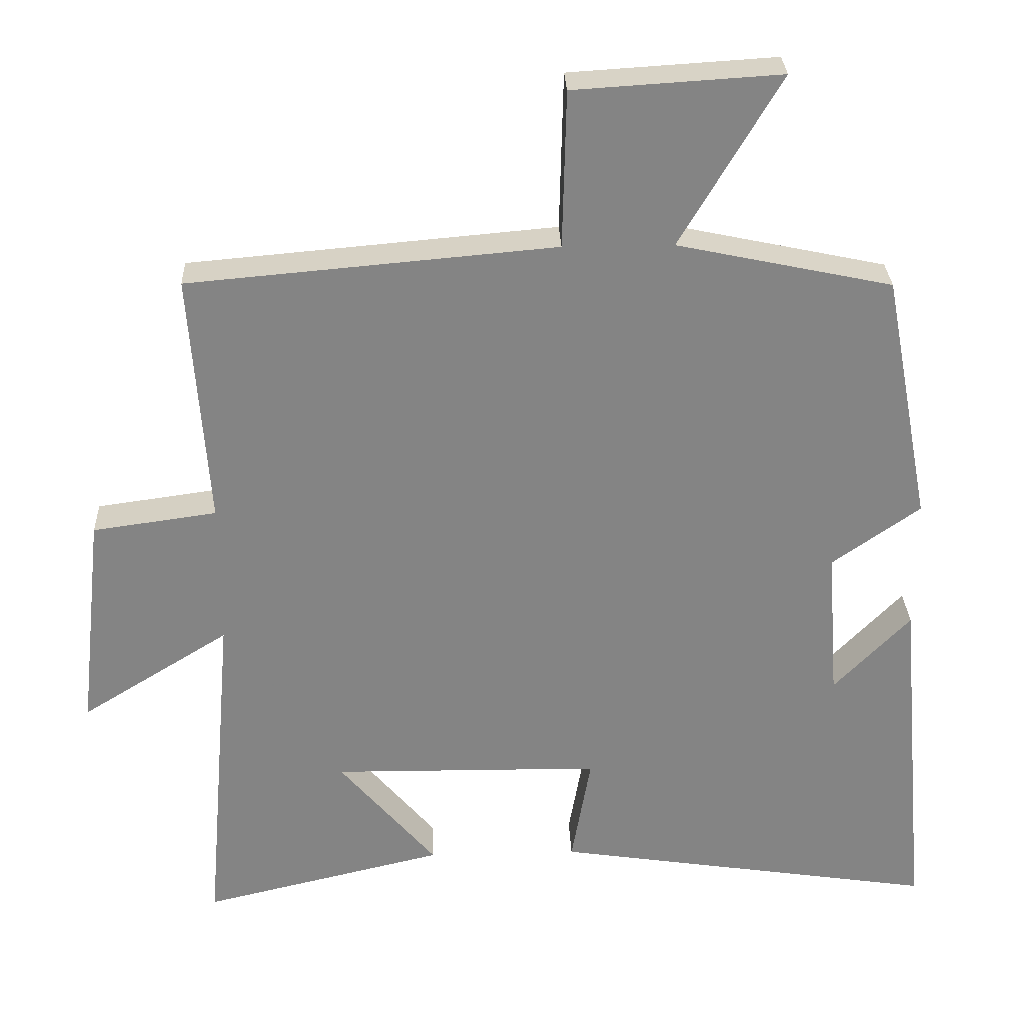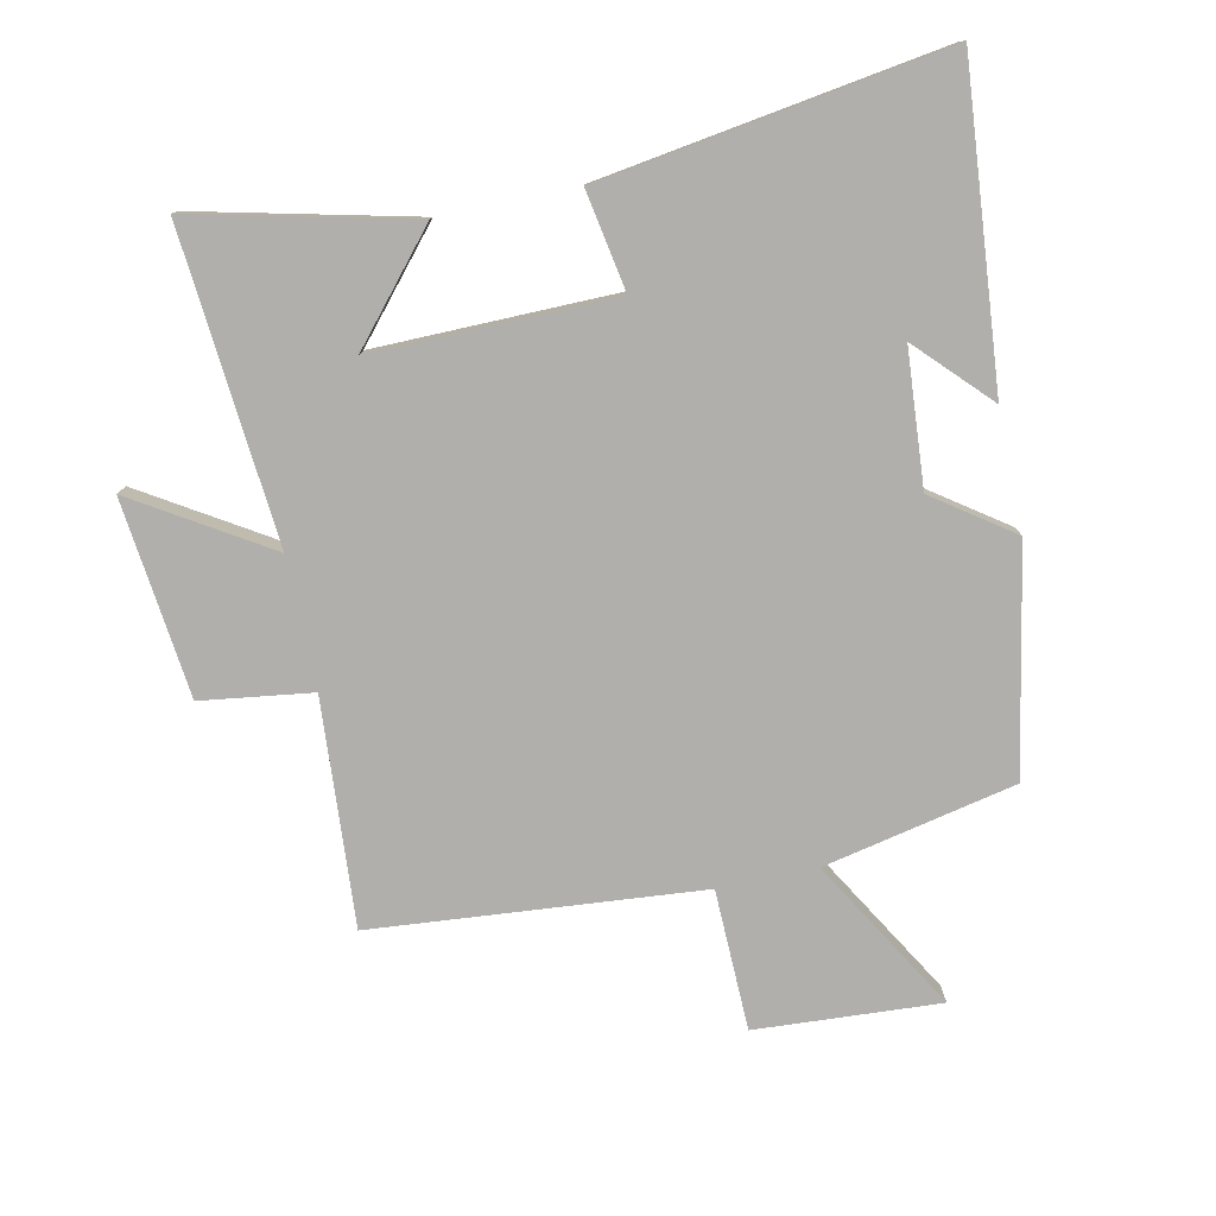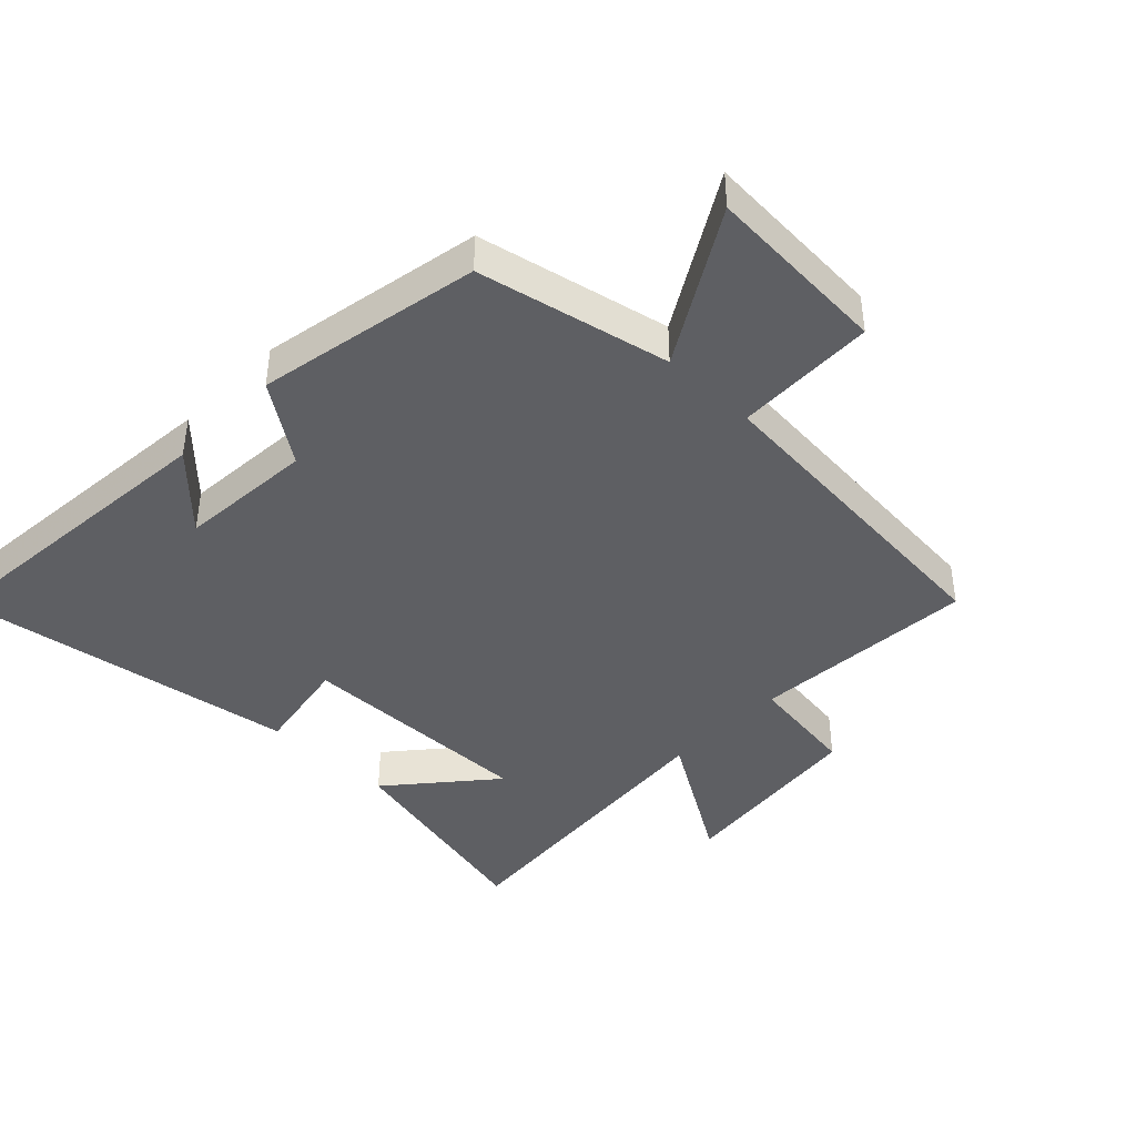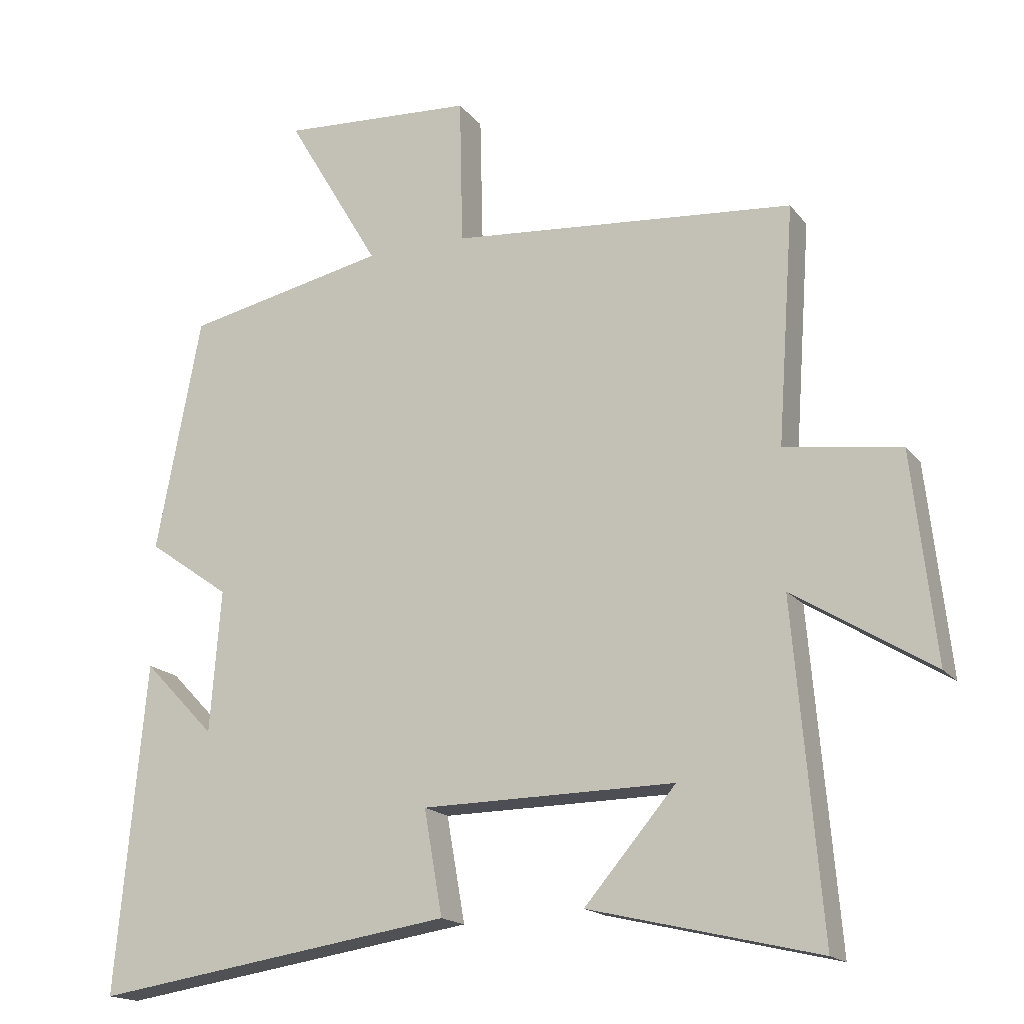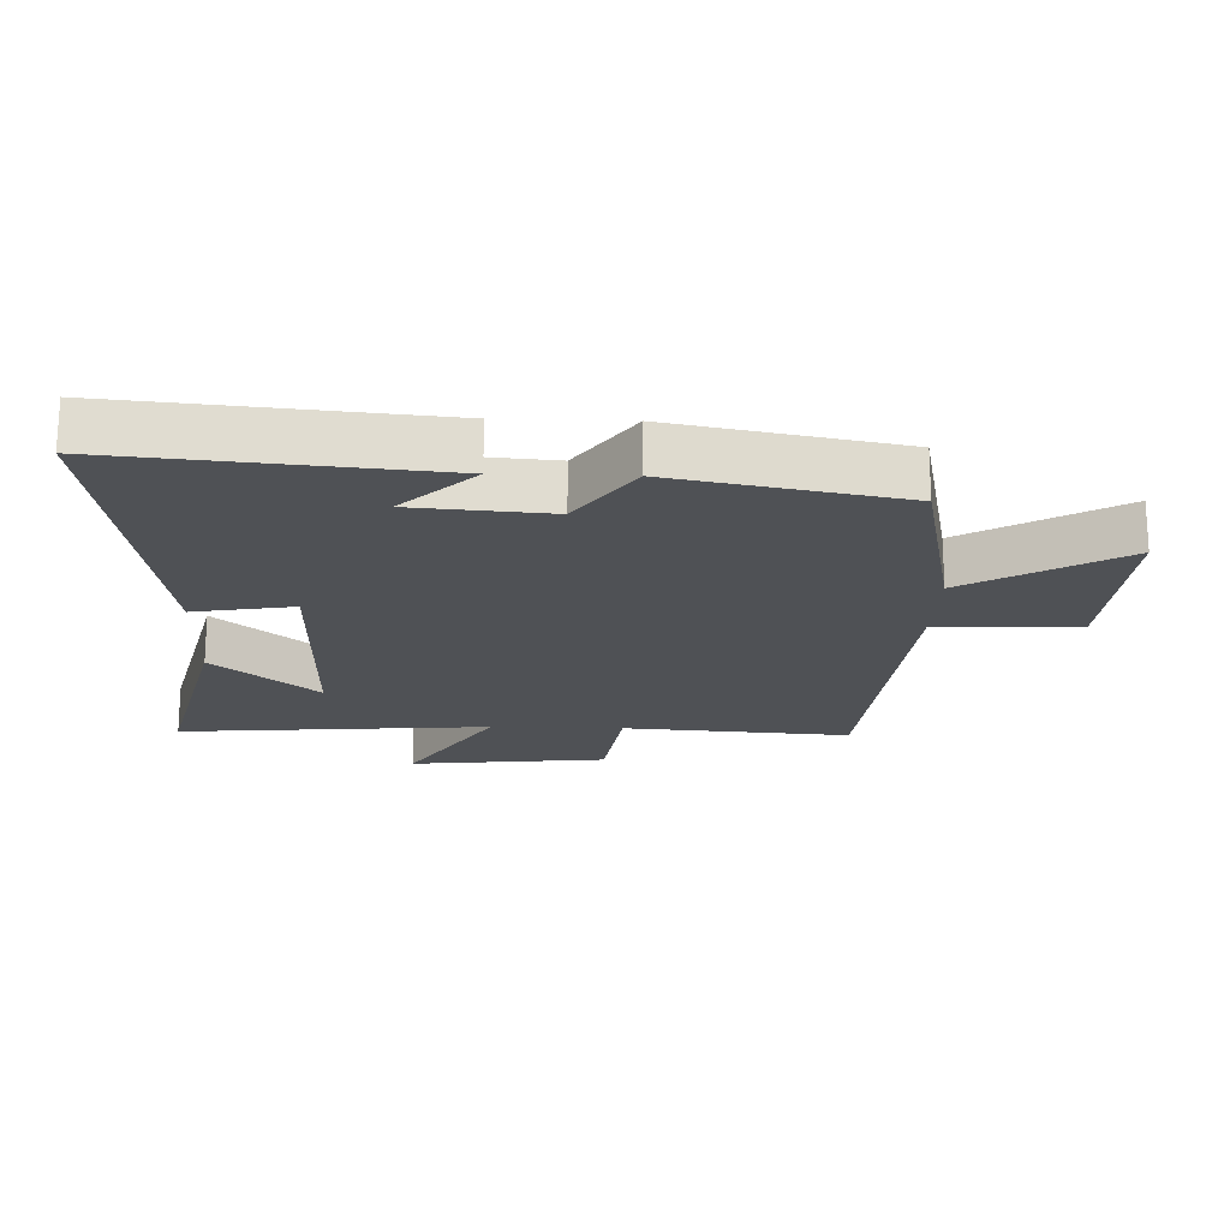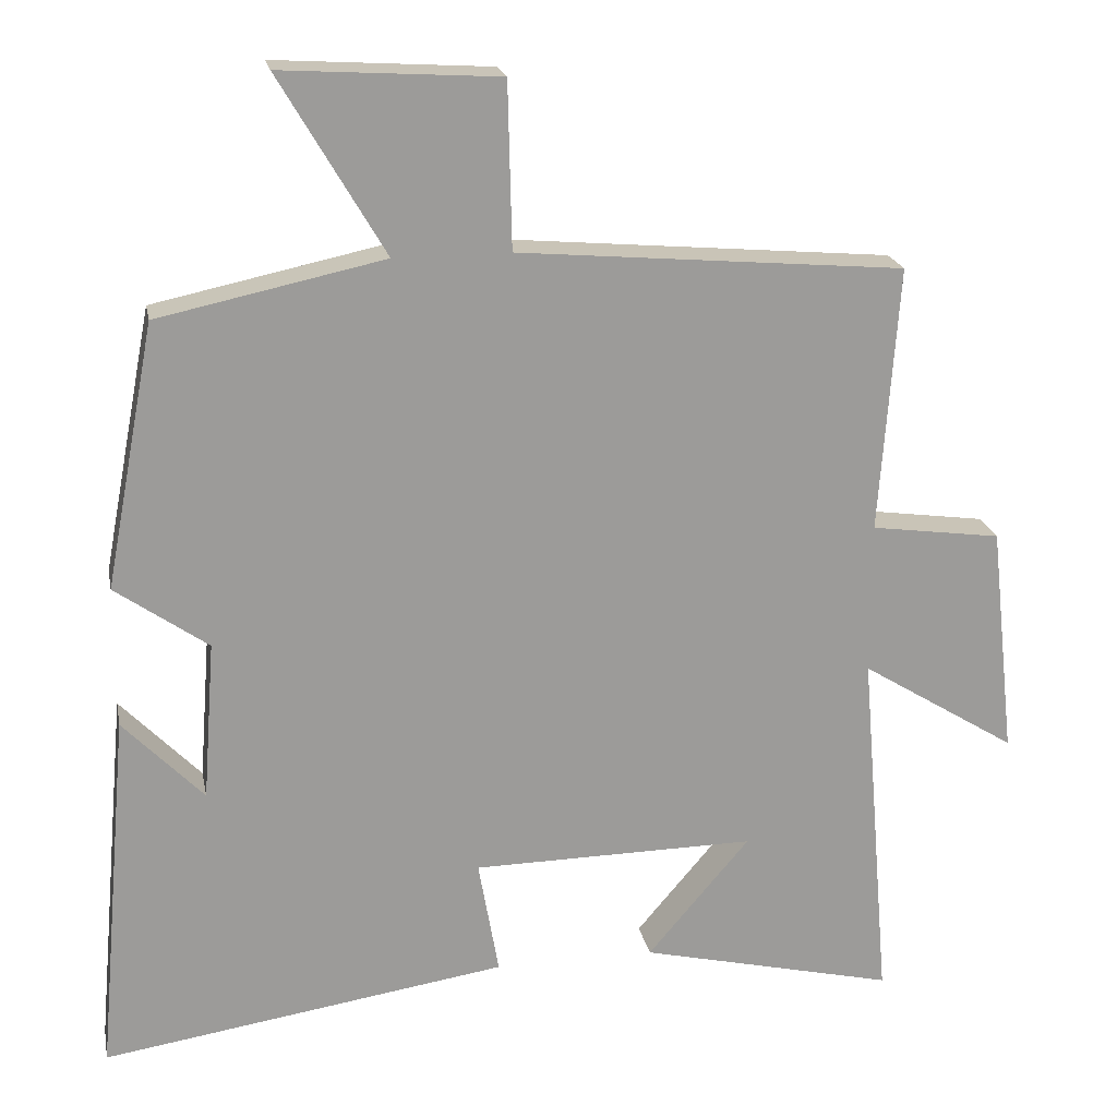
<metadata>
{"format":"obj","ext":"obj","renderer":"f3d","projection":"perspective","resolution":1024,"background":"white","views":[{"elev":28.9,"azim":177.8,"up":"+Z"},{"elev":-78.2,"azim":-168.0,"up":"+Y"},{"elev":-41.7,"azim":-43.9,"up":"+Y"},{"elev":-17.2,"azim":25.3,"up":"+Z"},{"elev":-19.6,"azim":-92.0,"up":"+Y"},{"elev":20.5,"azim":-11.0,"up":"+Z"}]}
</metadata>
<code>
v 0.525 0.07 0.455
v 0.5 0.07 0.104
v 0.672 0.07 0.08
v 0.706 0.07 -0.226
v 0.5 0.07 -0.098
v 0.541 0.07 -0.58
v 0.203 0.07 -0.5
v 0.338 0.07 -0.342
v -0.036 0.07 -0.346
v -0.009 0.07 -0.5
v -0.544 0.07 -0.581
v -0.5 0.07 -0.096
v -0.394 0.07 -0.206
v -0.378 0.07 0.004
v -0.5 0.07 0.09
v -0.434 0.07 0.437
v -0.136 0.07 0.5
v -0.275 0.07 0.736
v 0.011 0.07 0.718
v 0.016 0.07 0.5
v 0.525 0 0.455
v 0.5 0 0.104
v 0.672 0 0.08
v 0.706 0 -0.226
v 0.5 0 -0.098
v 0.541 0 -0.58
v 0.203 0 -0.5
v 0.338 0 -0.342
v -0.036 0 -0.346
v -0.009 0 -0.5
v -0.544 0 -0.581
v -0.5 0 -0.096
v -0.394 0 -0.206
v -0.378 0 0.004
v -0.5 0 0.09
v -0.434 0 0.437
v -0.136 0 0.5
v -0.275 0 0.736
v 0.011 0 0.718
v 0.016 0 0.5
f 17 18 19 20
f 17 20 1 2
f 14 15 16 17
f 13 14 17 2
f 11 12 13
f 9 10 11 13
f 8 9 13 2
f 6 7 8
f 5 6 8
f 5 8 2
f 2 3 4 5
f 40 39 38 37
f 22 21 40 37
f 37 36 35 34
f 22 37 34 33
f 33 32 31
f 33 31 30 29
f 22 33 29 28
f 28 27 26
f 28 26 25
f 22 28 25
f 25 24 23 22
f 1 21 22 2
f 2 22 23 3
f 3 23 24 4
f 4 24 25 5
f 5 25 26 6
f 6 26 27 7
f 7 27 28 8
f 8 28 29 9
f 9 29 30 10
f 10 30 31 11
f 11 31 32 12
f 12 32 33 13
f 13 33 34 14
f 14 34 35 15
f 15 35 36 16
f 16 36 37 17
f 17 37 38 18
f 18 38 39 19
f 19 39 40 20
f 20 40 21 1

</code>
